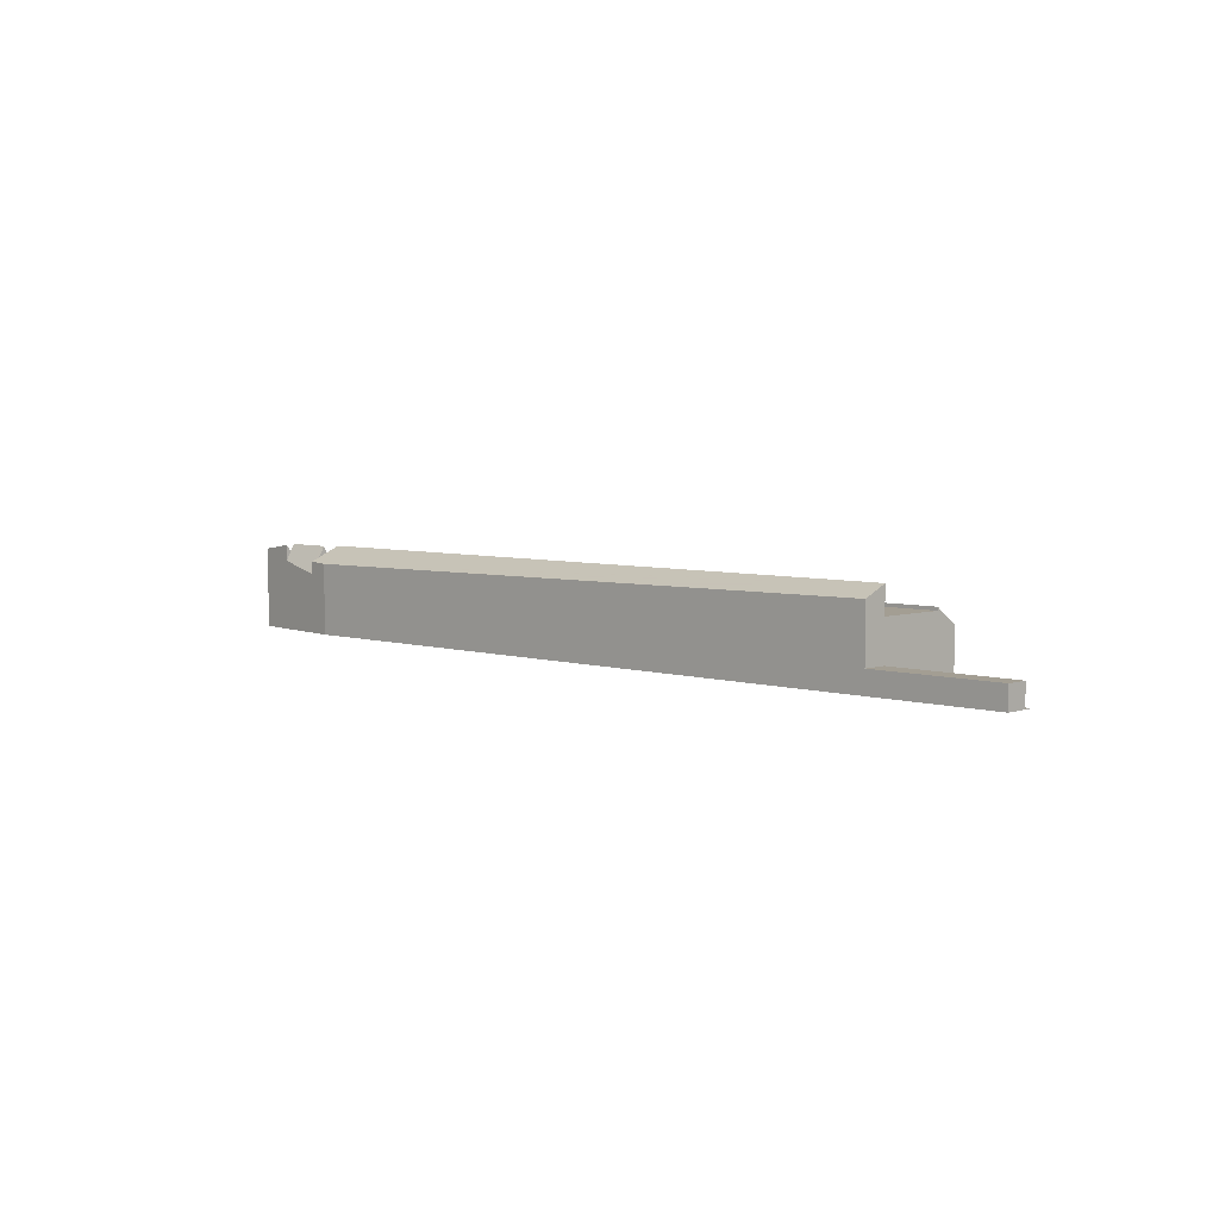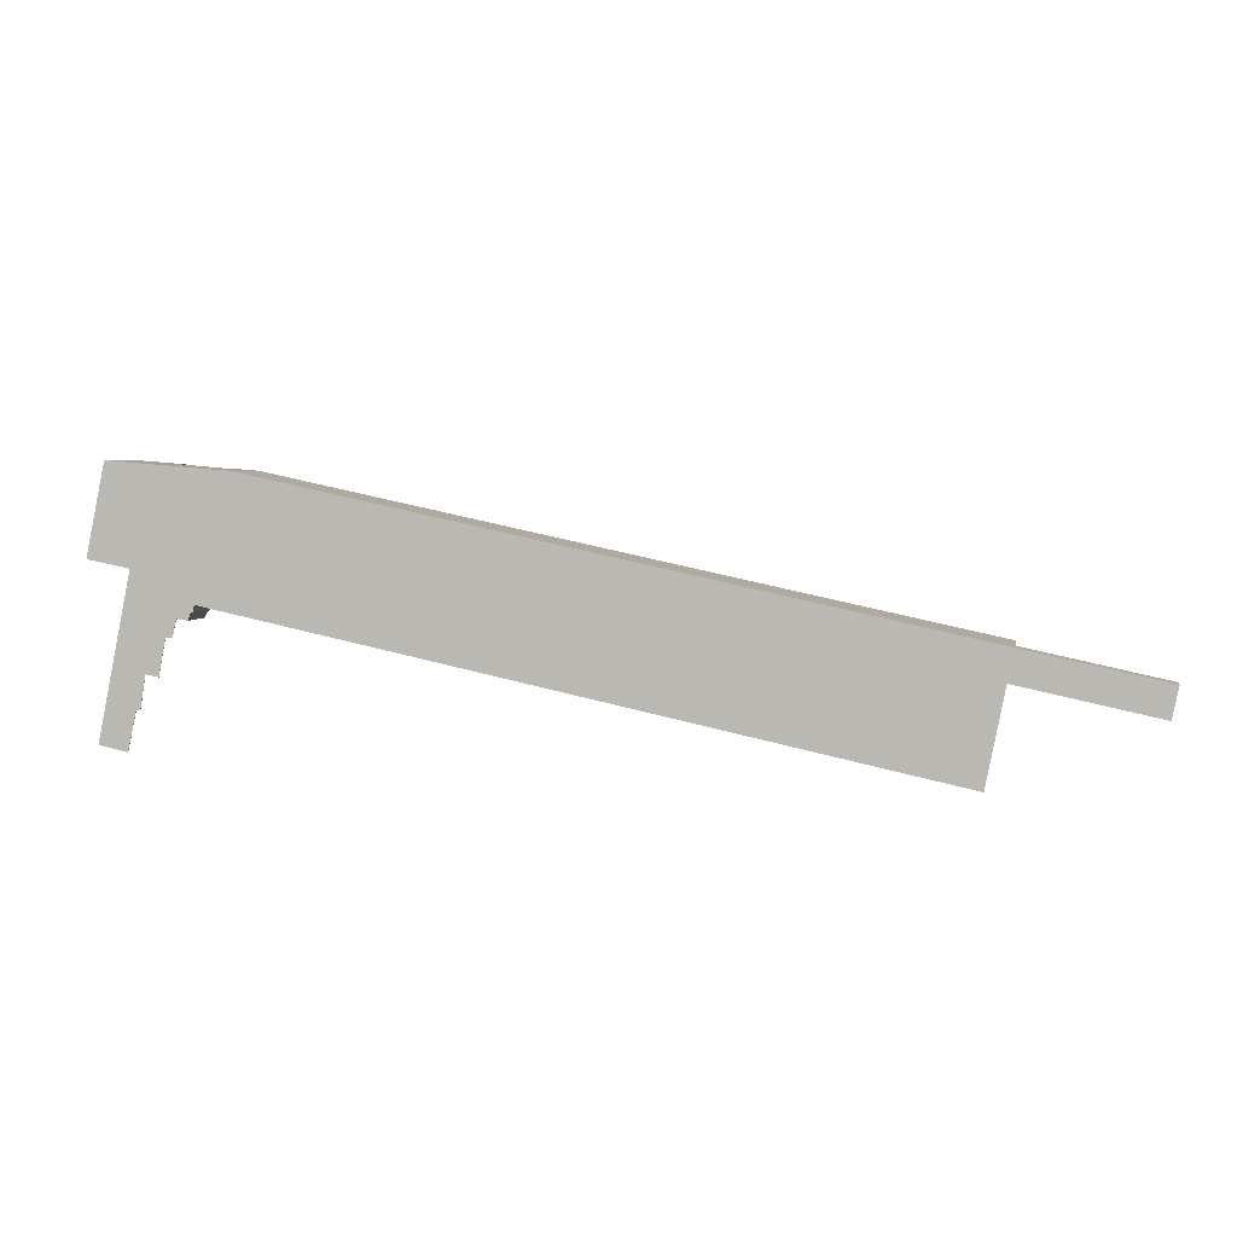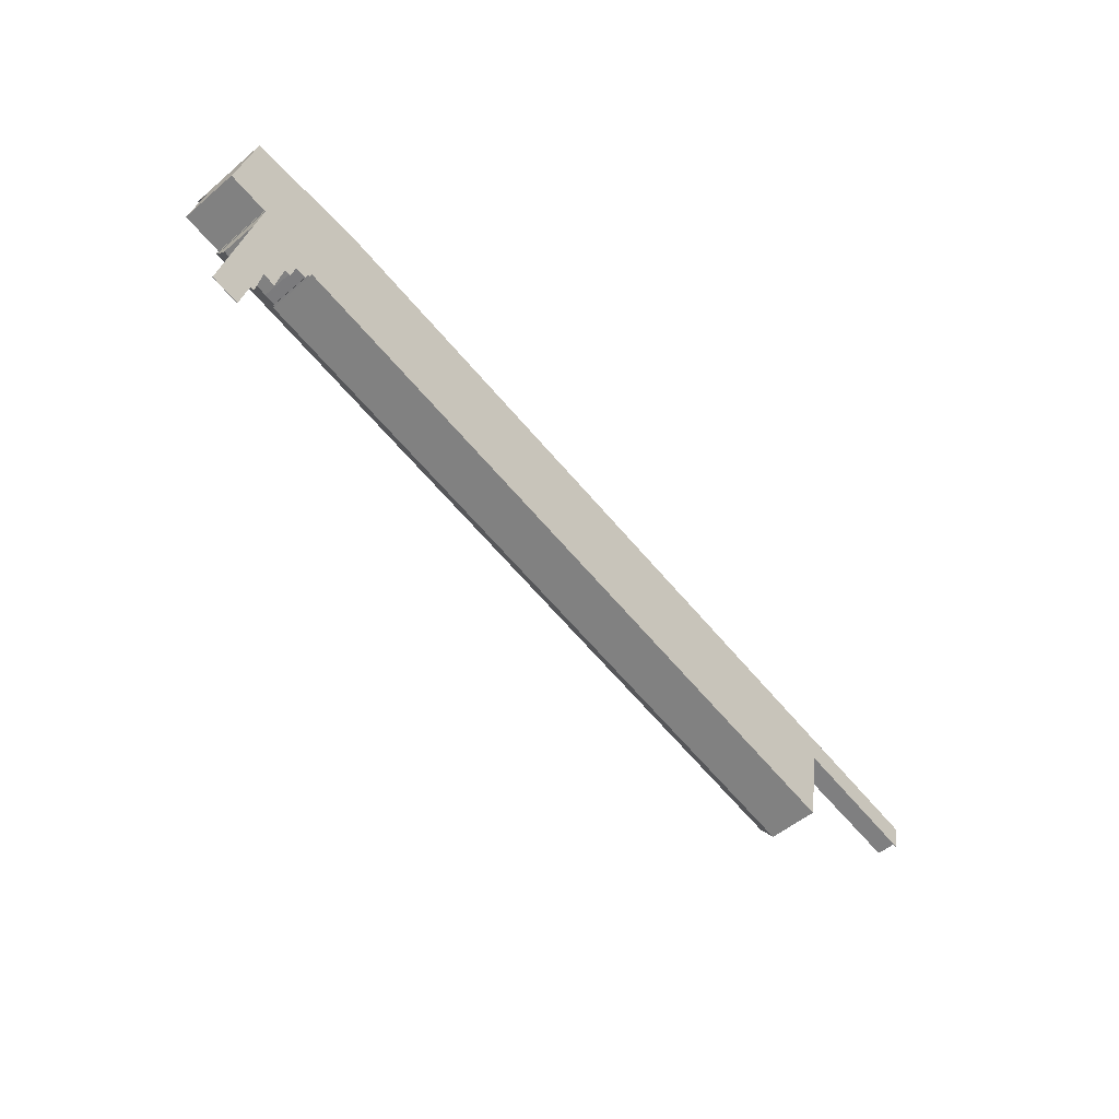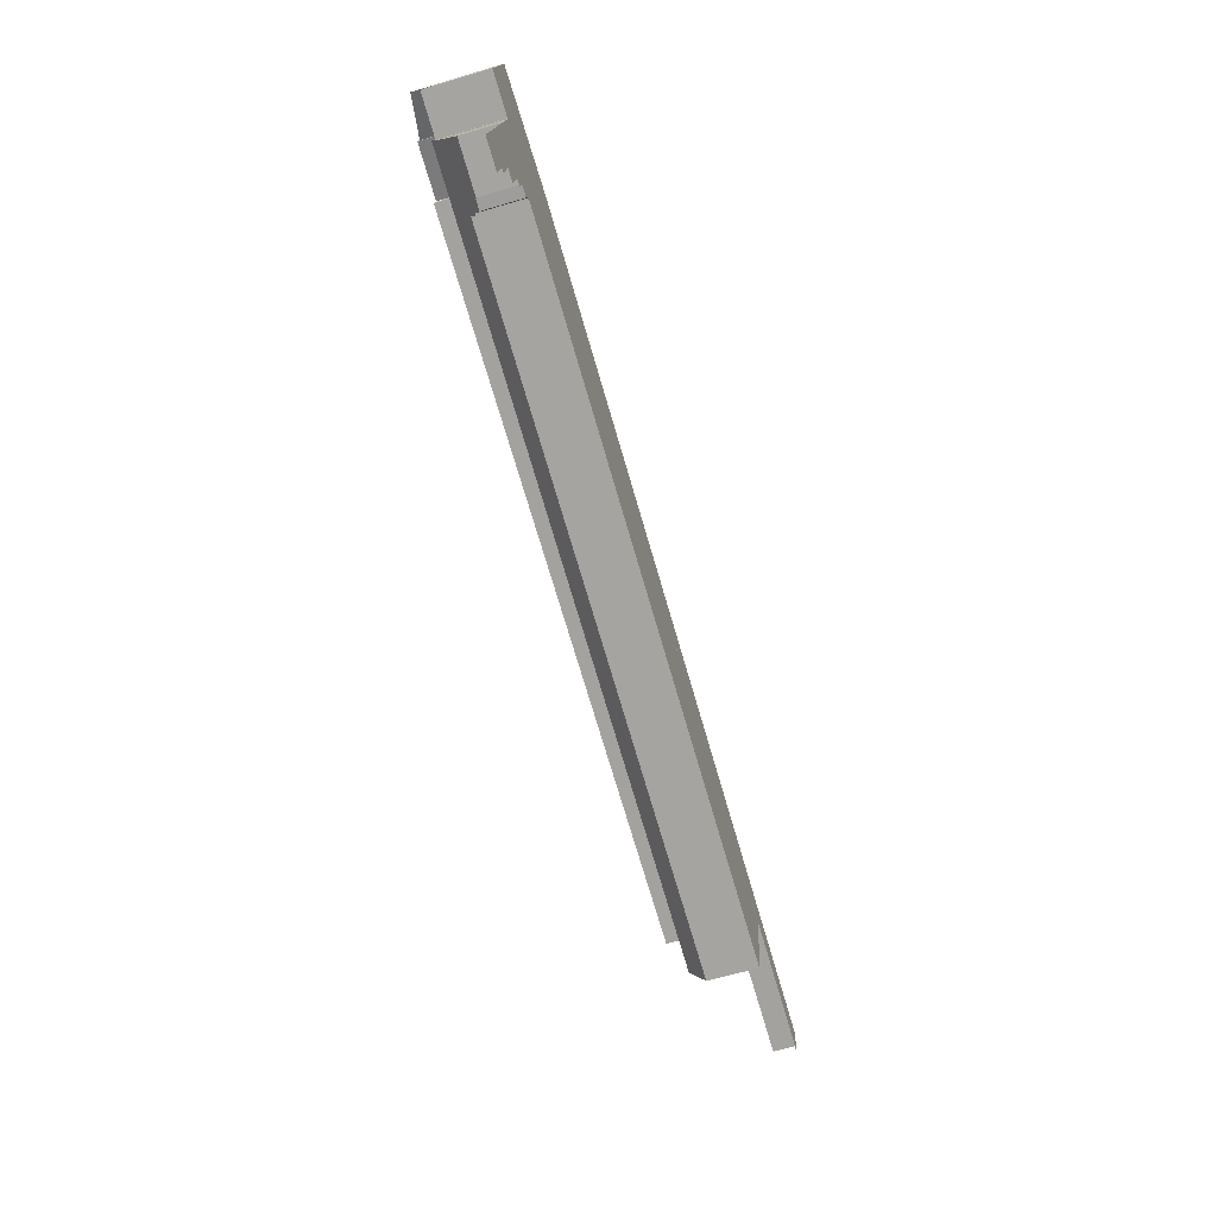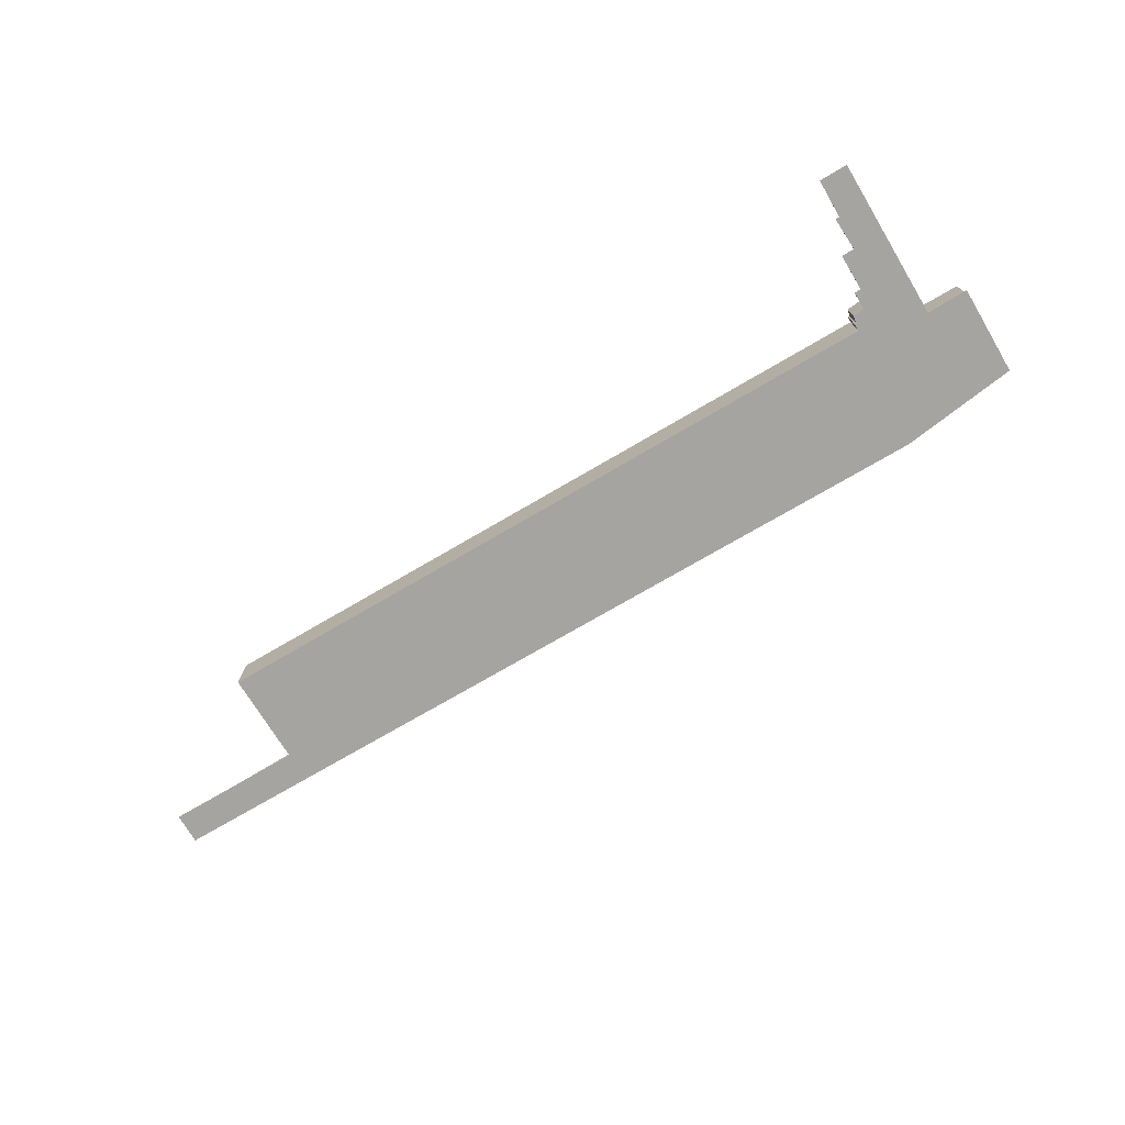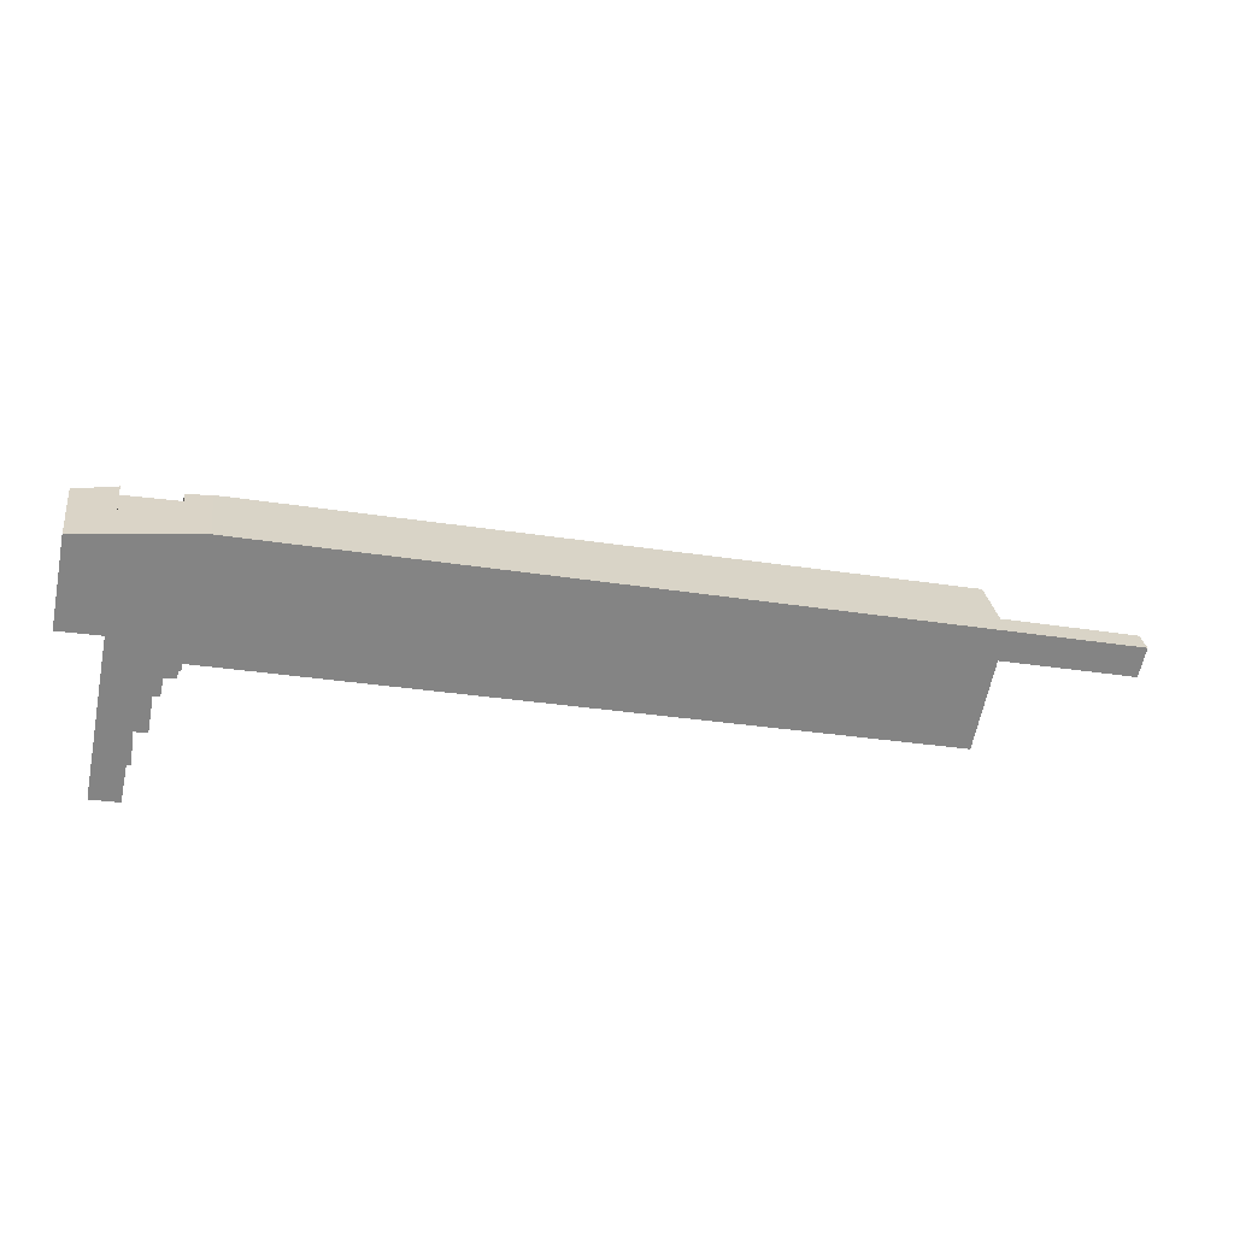
<metadata>
{"format":"obj","ext":"obj","renderer":"f3d","projection":"perspective","resolution":1024,"background":"white","views":[{"elev":5.2,"azim":56.0,"up":"+Y"},{"elev":3.9,"azim":10.5,"up":"+Z"},{"elev":-52.6,"azim":-47.8,"up":"+Z"},{"elev":-62.2,"azim":-73.2,"up":"+Z"},{"elev":-73.2,"azim":-137.5,"up":"+Y"},{"elev":29.0,"azim":-8.4,"up":"+Z"}]}
</metadata>
<code>
v  6.247 0.068 -1.244
v  0.199 0.068 0.958
v  6.424 0.068 -0.374
v  0 0.068 4.164e-18
v  0 0 0
v  0.199 -5.866e-17 0.958
v  6.424 2.29e-17 -0.374
v  6.247 7.617e-17 -1.244
v  16.41 9.746 12.56
v  9.002 12.92 12.3
v  9.172 11.32 13.14
v  8.884 14.04 11.72
v  15.95 14.04 10.33
v  17.39 9.532 12.49
v  17.1 12.27 11.06
v  16.91 14.04 10.14
v  16.79 12.94 9.568
v  16.31 8.542 7.281
v  15.36 8.542 7.47
v  8.388 9.352 9.282
v  8.302 8.542 8.861
v  9.172 -8.045e-16 13.14
v  8.302 -5.426e-16 8.861
v  8.388 -5.684e-16 9.282
v  8.884 -7.178e-16 11.72
v  9.002 -7.534e-16 12.3
v  17.39 -7.645e-16 12.49
v  16.41 -7.693e-16 12.56
v  17.1 -6.774e-16 11.06
v  16.31 -4.458e-16 7.281
v  16.79 -5.859e-16 9.568
v  16.91 -6.21e-16 10.14
v  15.36 -4.574e-16 7.47
v  13.42 10.25 -1.872
v  6.247 9.656 -1.244
v  6.424 10.25 -0.374
v  6.345 9.657 -1.263
v  5.275 6.038 -6.525
v  12.15 6.038 -7.997
v  14.38 10.25 -2.076
v  13.03 6.105 -8.082
v  13.01 6.038 -8.18
v  15.64 7.732 -6.174
v  123.6 10.25 -25.45
v  13.13 6.109 -8.098
v  15.16 7.016 -7.157
v  14.73 6.164 -8.358
v  123 8.263 -28.35
v  122.9 7.67 -29.21
v  15.43 7.019 -7.21
v  12.15 4.897e-16 -7.997
v  13.01 5.009e-16 -8.18
v  5.275 3.995e-16 -6.525
v  6.345 7.734e-17 -1.263
v  15.64 3.78e-16 -6.174
v  122.9 1.789e-15 -29.21
v  15.43 4.415e-16 -7.21
v  15.16 4.382e-16 -7.157
v  14.73 5.118e-16 -8.358
v  13.03 4.949e-16 -8.082
v  13.13 4.959e-16 -8.098
v  123.6 1.559e-15 -25.45
v  123 1.736e-15 -28.35
v  13.42 1.146e-16 -1.872
v  14.38 1.271e-16 -2.076
v  125.9 13.96 -14.33
v  16.31 13.96 7.281
v  16.91 12.68 10.14
v  17.39 11.63 12.49
v  21.08 11.44 12.19
v  29.06 11.5 10.48
v  31.27 11.52 10.01
v  57.33 11.71 4.427
v  59.85 11.73 3.887
v  87.38 11.93 -2.011
v  89.81 11.95 -2.53
v  126.7 12.22 -10.42
v  126.7 6.383e-16 -10.42
v  89.81 1.549e-16 -2.53
v  87.38 1.231e-16 -2.011
v  59.85 -2.38e-16 3.887
v  57.33 -2.711e-16 4.427
v  31.27 -6.129e-16 10.01
v  29.06 -6.419e-16 10.48
v  21.08 -7.466e-16 12.19
v  125.9 8.773e-16 -14.33
v  1.348 0.068 -25.83
v  2.842 0.068 -18.48
v  5.692 0.068 -26.75
v  6.979 0.068 -20.89
v  7.584 0.068 -20.97
v  7.804 0.068 -19.57
v  5.275 0.068 -6.525
v  8.382 0.068 -15.88
v  10.35 0.068 -16.23
v  11.42 0.068 -10.71
v  11.59 0.068 -10.73
v  12.44 0.068 -10.83
v  13.01 0.068 -8.18
v  12.15 0.068 -7.997
v  12.44 6.629e-16 -10.83
v  11.42 6.556e-16 -10.71
v  10.35 9.941e-16 -16.23
v  8.382 9.725e-16 -15.88
v  7.804 1.198e-15 -19.57
v  7.584 1.284e-15 -20.97
v  6.979 1.279e-15 -20.89
v  5.692 1.638e-15 -26.75
v  11.59 6.568e-16 -10.73
v  1.348 1.582e-15 -25.83
v  2.842 1.132e-15 -18.48
v  2.099 9.73 10.08
v  6.424 9.73 -0.374
v  0.199 9.73 0.958
v  8.302 9.73 8.861
v  13.42 9.73 -1.872
v  15.36 9.73 7.47
v  14.38 9.73 -2.076
v  123.6 9.73 -25.45
v  16.31 9.73 7.281
v  125.6 9.73 -15.06
v  125.9 9.73 -14.33
v  125.7 9.73 -15.08
v  2.099 -6.175e-16 10.08
v  125.7 9.235e-16 -15.08
v  125.6 9.222e-16 -15.06
v  2.84 13.06 13.64
v  9.172 13.91 13.14
v  8.884 12.23 11.72
v  8.302 8.853 8.861
v  2.099 8.853 10.08
v  2.84 -8.353e-16 13.64
v  125.9 0.068 -14.33
v  144.9 0.068 -19.19
v  125.7 0.068 -15.08
v  146.4 0.068 -18.38
v  146.2 0.068 -19.47
v  146.4 1.126e-15 -18.38
v  146.2 1.192e-15 -19.47
v  144.9 1.175e-15 -19.19
v  125.9 3.482 -14.33
v  147.2 3.482 -14.82
v  146.4 3.482 -18.38
v  126.7 3.482 -10.42
v  147.2 9.076e-16 -14.82
g defaultobject
f 1 2 3
f 2 1 4
f 5 2 4
f 2 5 6
f 6 3 2
f 3 6 7
f 7 1 3
f 1 7 8
f 8 4 1
f 4 8 5
f 8 6 5
f 6 8 7
f 9 10 11
f 10 9 12
f 12 9 13
f 13 9 14
f 13 14 15
f 13 15 16
f 17 13 16
f 13 17 18
f 13 18 12
f 12 18 19
f 12 19 20
f 20 19 21
f 20 10 12
f 10 20 11
f 11 20 22
f 22 20 21
f 22 21 23
f 22 23 24
f 22 24 25
f 22 25 26
f 22 9 11
f 9 22 14
f 14 22 27
f 27 22 28
f 15 17 16
f 17 15 18
f 18 15 14
f 18 14 27
f 18 27 29
f 18 29 30
f 30 29 31
f 31 29 32
f 30 19 18
f 19 30 21
f 21 30 23
f 23 30 33
f 28 29 27
f 29 28 32
f 32 28 22
f 32 22 31
f 31 22 30
f 30 22 33
f 33 22 24
f 33 24 23
f 24 22 25
f 25 22 26
f 34 35 36
f 35 34 37
f 37 34 38
f 38 34 39
f 39 34 40
f 39 40 41
f 39 41 42
f 40 43 41
f 43 40 44
f 41 43 45
f 45 43 46
f 45 46 47
f 43 44 48
f 43 48 49
f 50 46 43
f 51 42 52
f 42 51 39
f 39 51 53
f 39 53 38
f 54 35 37
f 35 54 8
f 49 55 43
f 55 49 56
f 57 46 50
f 46 57 58
f 59 45 47
f 45 59 41
f 41 59 60
f 60 59 61
f 62 48 44
f 48 62 49
f 49 62 56
f 56 62 63
f 55 50 43
f 50 55 57
f 58 47 46
f 47 58 59
f 60 42 41
f 42 60 52
f 38 54 37
f 54 38 53
f 35 7 36
f 7 35 8
f 7 34 36
f 34 7 40
f 40 7 44
f 44 7 64
f 44 64 65
f 44 65 62
f 52 60 51
f 8 64 7
f 64 8 54
f 64 54 53
f 64 53 51
f 64 51 65
f 65 51 55
f 65 55 62
f 55 51 60
f 55 60 61
f 62 55 63
f 63 55 56
f 61 58 55
f 58 61 59
f 57 55 58
f 17 66 67
f 66 17 68
f 66 68 15
f 66 15 69
f 66 69 70
f 66 70 71
f 66 71 72
f 66 72 73
f 66 73 74
f 66 74 75
f 66 75 76
f 66 76 77
f 76 78 77
f 78 76 79
f 79 76 75
f 79 75 80
f 80 75 74
f 80 74 81
f 81 74 73
f 81 73 82
f 82 73 72
f 82 72 83
f 83 72 71
f 83 71 84
f 84 71 70
f 84 70 85
f 27 70 69
f 70 27 85
f 77 86 66
f 86 77 78
f 86 67 66
f 67 86 30
f 30 17 67
f 17 30 68
f 68 30 15
f 15 30 69
f 69 30 29
f 69 29 27
f 29 30 31
f 29 31 32
f 86 31 30
f 31 86 32
f 32 86 29
f 29 86 27
f 27 86 85
f 85 86 84
f 84 86 83
f 83 86 82
f 82 86 81
f 81 86 80
f 80 86 79
f 79 86 78
f 87 88 89
f 90 89 88
f 91 90 88
f 92 91 88
f 93 92 88
f 94 92 93
f 95 94 93
f 96 95 93
f 97 96 93
f 98 97 93
f 99 98 93
f 100 99 93
f 53 100 93
f 100 53 51
f 100 51 99
f 99 51 52
f 52 98 99
f 98 52 101
f 102 95 96
f 95 102 103
f 104 92 94
f 92 104 105
f 92 105 91
f 91 105 106
f 107 89 90
f 89 107 108
f 101 97 98
f 97 101 109
f 97 109 96
f 96 109 102
f 103 94 95
f 94 103 104
f 108 87 89
f 87 108 110
f 88 53 93
f 53 88 111
f 111 88 87
f 111 87 110
f 108 111 110
f 111 108 107
f 111 107 106
f 111 106 105
f 111 105 53
f 53 105 104
f 53 104 103
f 53 103 102
f 53 102 109
f 53 109 101
f 53 101 52
f 53 52 51
f 112 113 114
f 113 112 115
f 113 115 116
f 116 115 117
f 116 117 118
f 118 117 119
f 119 117 120
f 119 120 121
f 121 120 122
f 121 122 123
f 124 115 112
f 115 124 117
f 117 124 23
f 117 23 33
f 117 33 120
f 120 33 122
f 122 33 30
f 122 30 86
f 86 123 122
f 123 86 125
f 126 119 121
f 119 126 62
f 125 121 123
f 121 125 126
f 62 118 119
f 118 62 65
f 118 65 116
f 116 65 64
f 116 64 113
f 113 64 7
f 113 7 114
f 114 7 6
f 6 112 114
f 112 6 124
f 7 124 6
f 124 7 23
f 23 7 64
f 23 64 33
f 33 64 65
f 33 65 30
f 30 65 62
f 30 62 126
f 30 126 86
f 86 126 125
f 10 127 128
f 127 10 129
f 127 129 20
f 127 20 130
f 127 130 131
f 131 132 127
f 132 131 124
f 127 22 128
f 22 127 132
f 22 10 128
f 10 22 129
f 129 22 20
f 20 22 130
f 130 22 24
f 130 24 23
f 24 22 25
f 25 22 26
f 23 131 130
f 131 23 124
f 124 22 132
f 22 124 26
f 26 124 23
f 26 23 25
f 25 23 24
f 133 134 135
f 134 133 136
f 134 136 137
f 86 136 133
f 136 86 138
f 138 137 136
f 137 138 139
f 139 134 137
f 134 139 140
f 134 140 135
f 135 140 125
f 125 133 135
f 133 125 86
f 125 138 86
f 138 125 140
f 138 140 139
f 141 142 143
f 142 141 144
f 78 142 144
f 142 78 145
f 145 143 142
f 143 145 138
f 138 141 143
f 141 138 86
f 86 144 141
f 144 86 78
f 86 145 78
f 145 86 138

</code>
